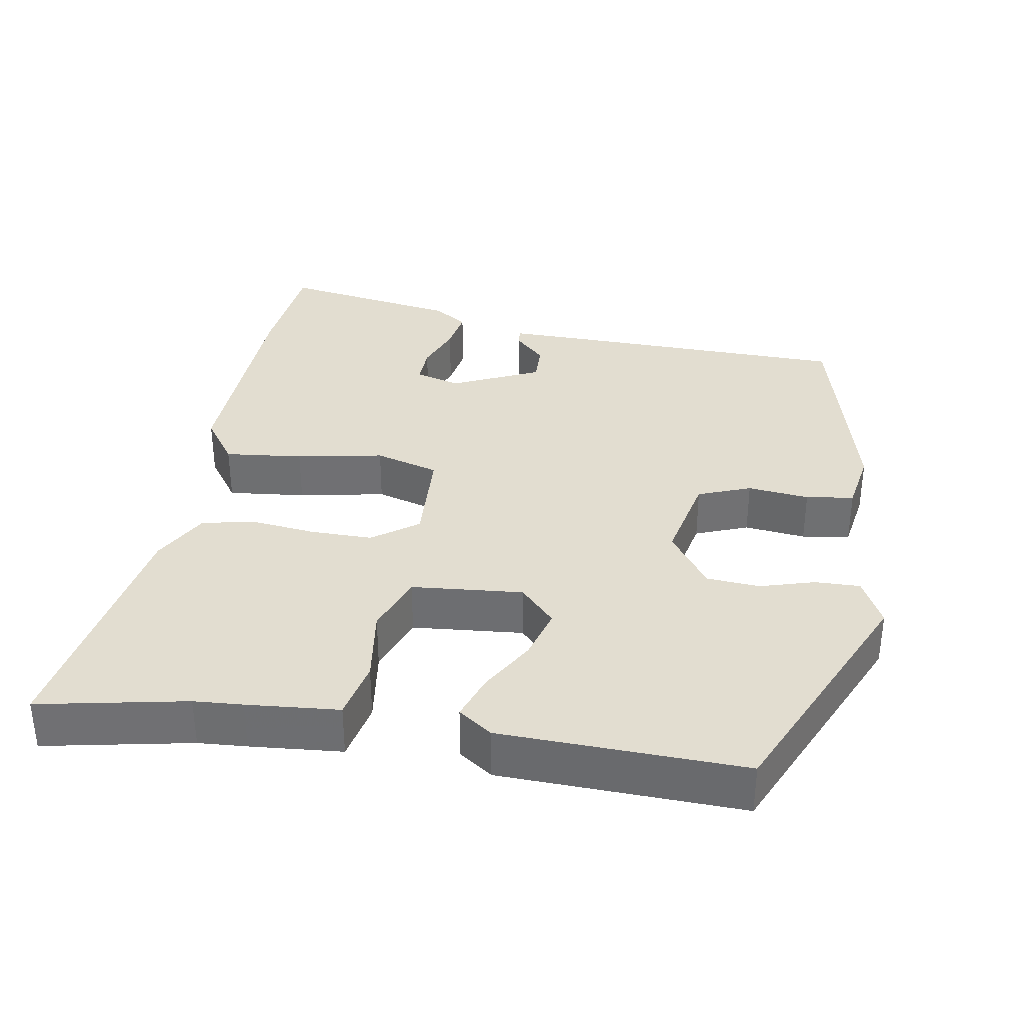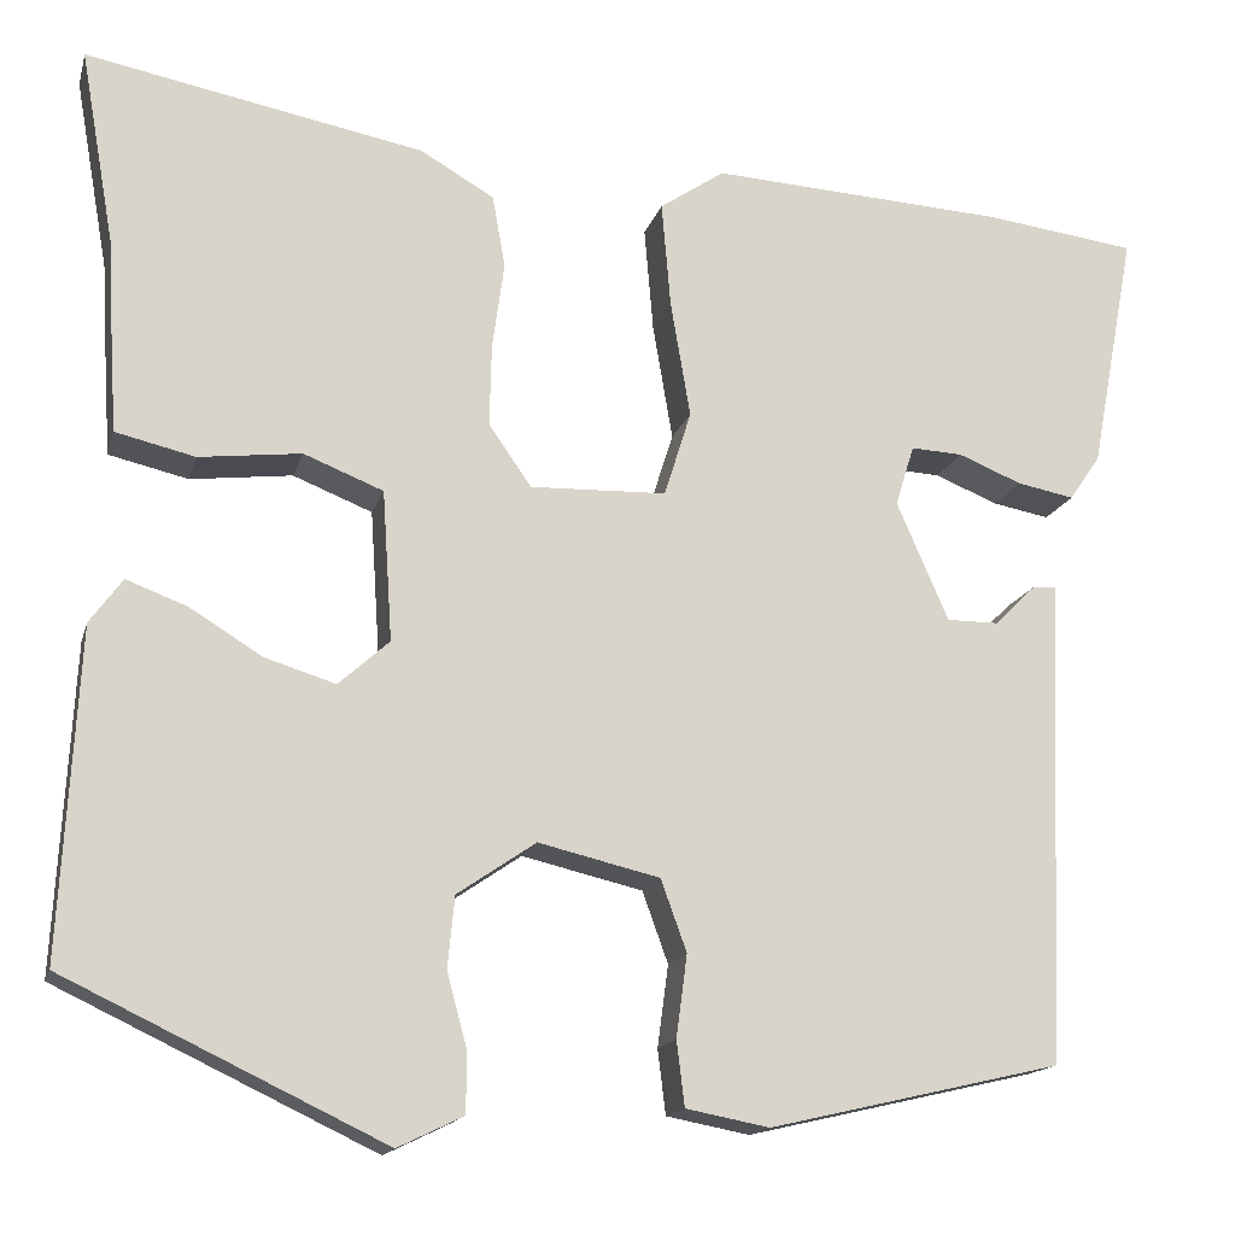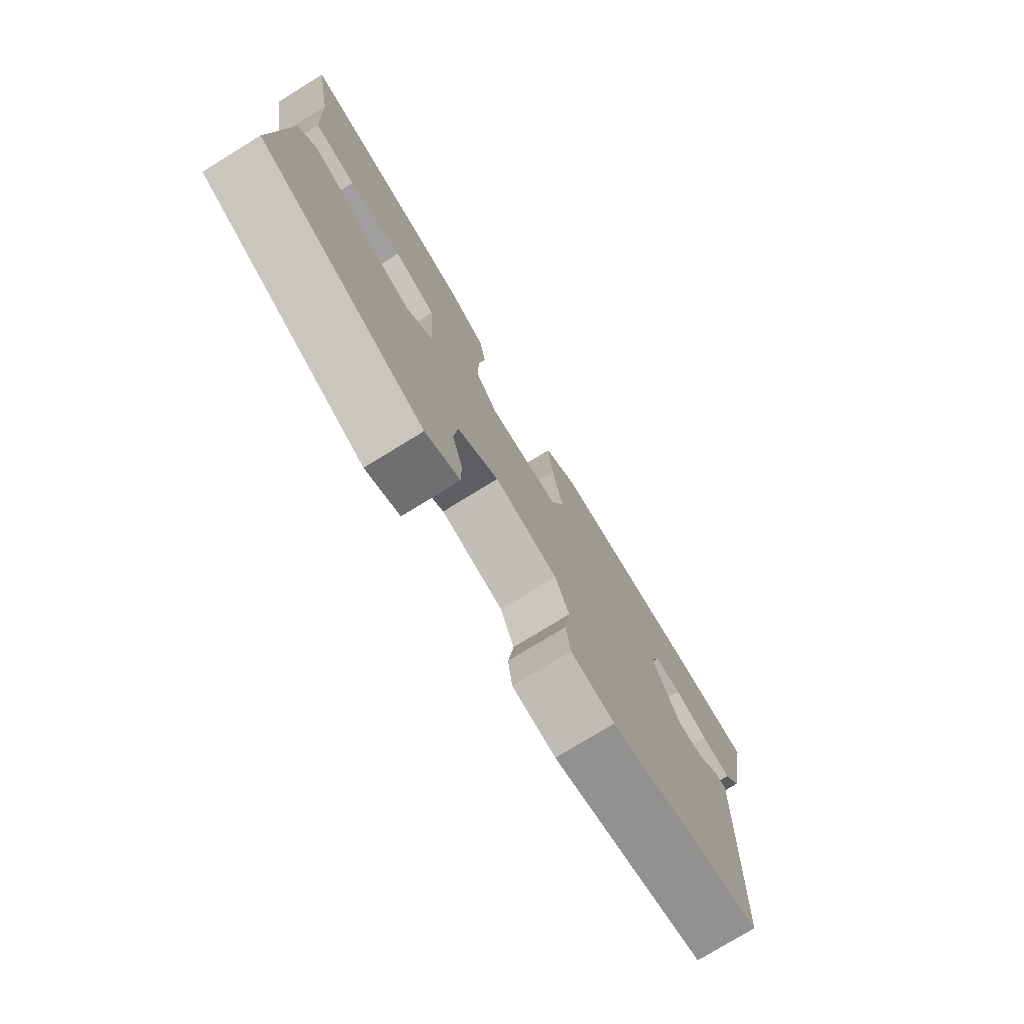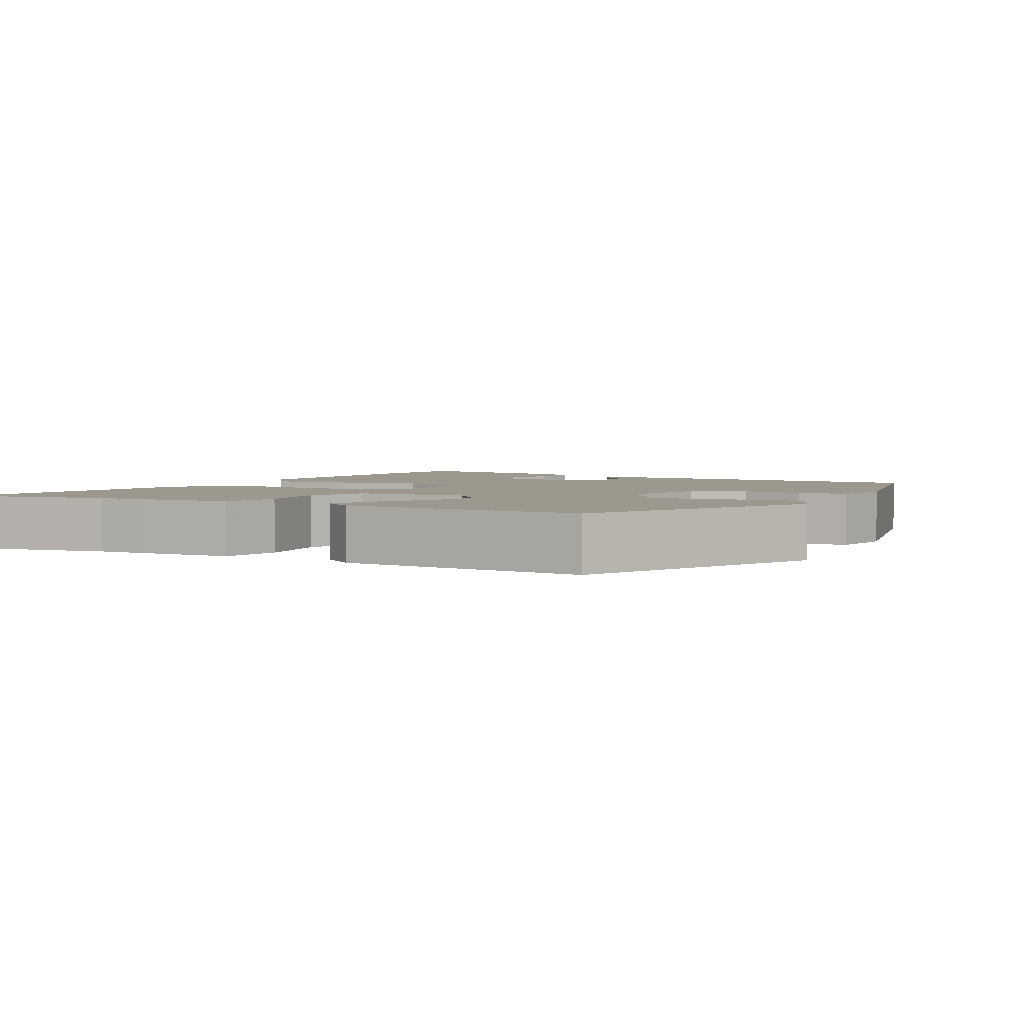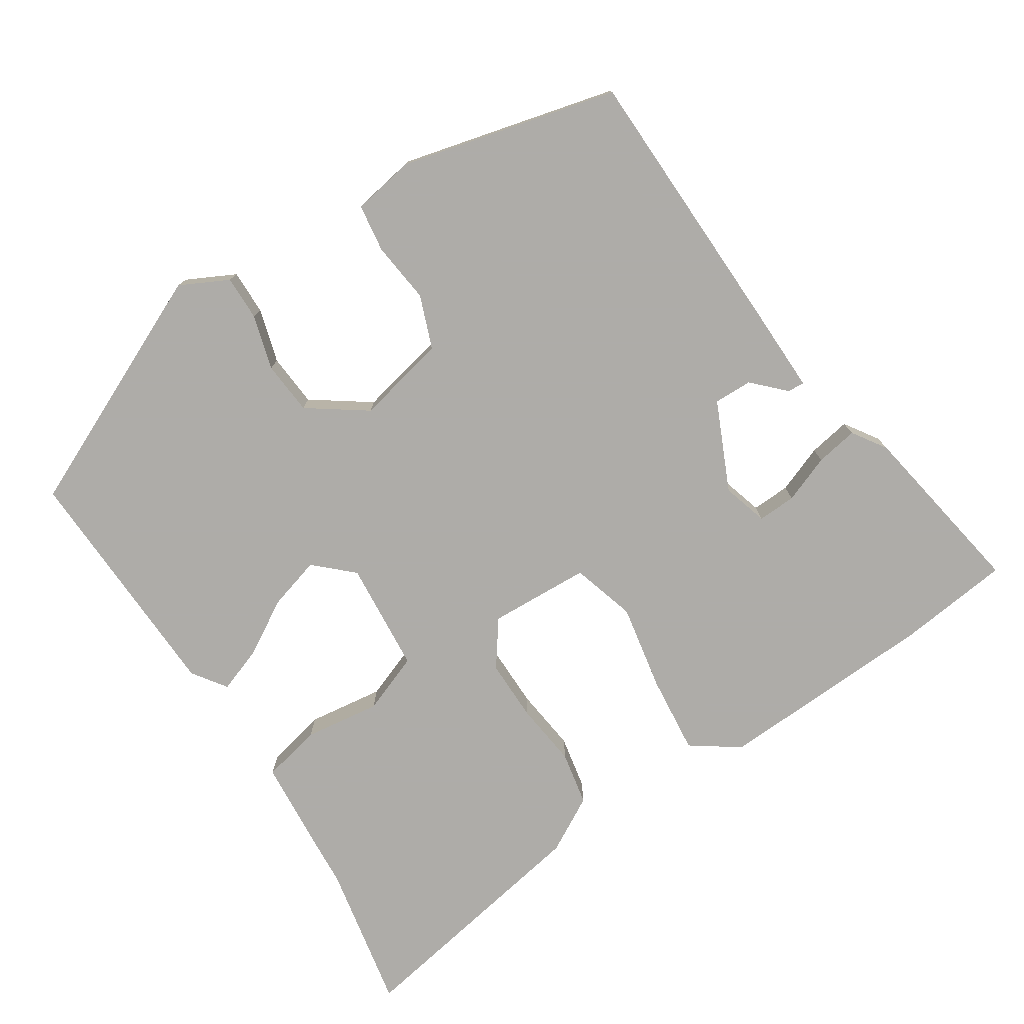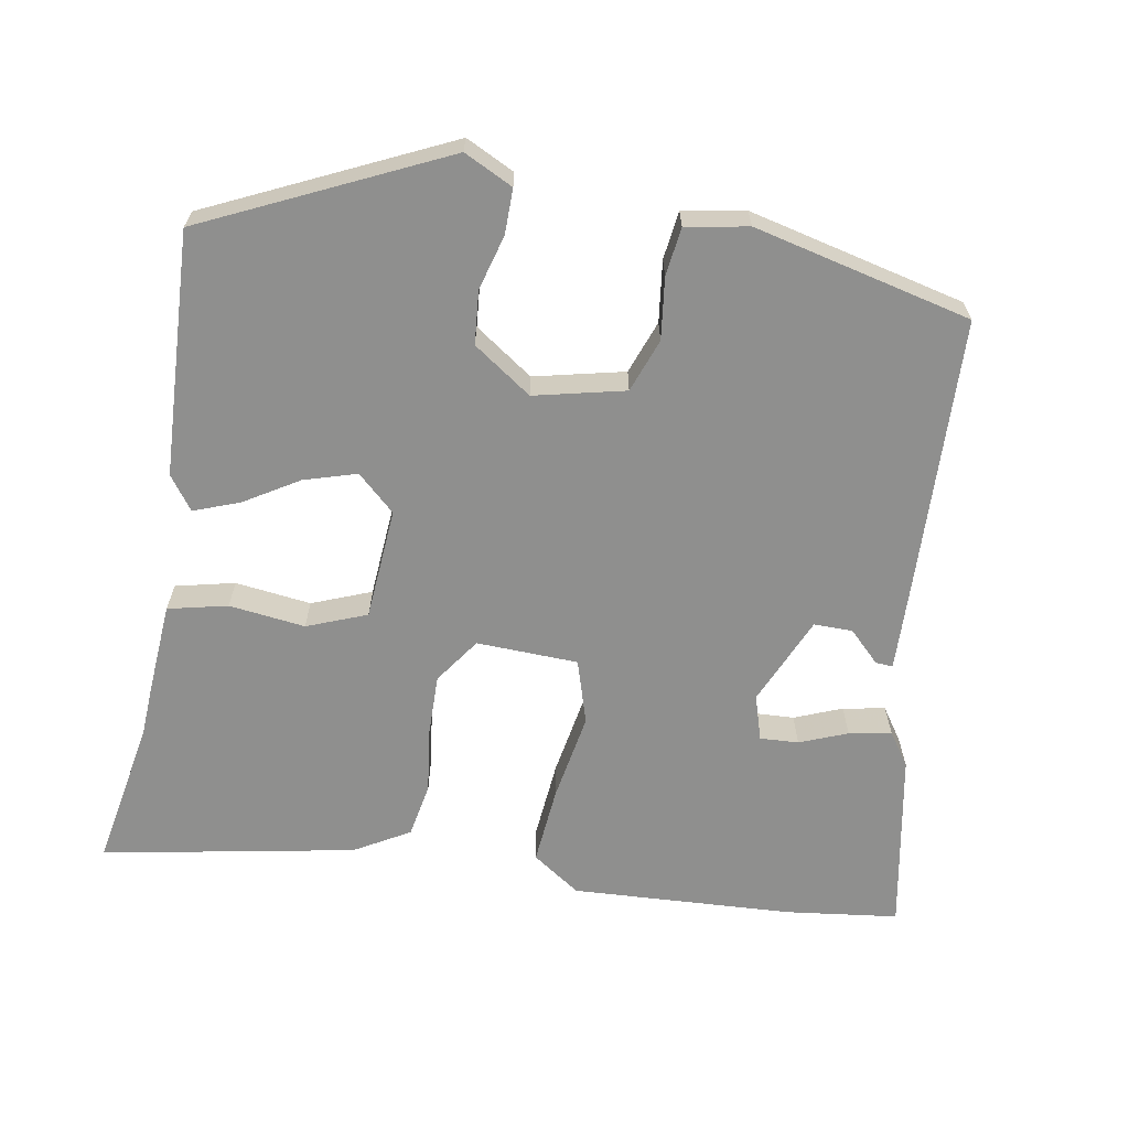
<metadata>
{"format":"obj","ext":"obj","renderer":"f3d","projection":"perspective","resolution":1024,"background":"white","views":[{"elev":35.1,"azim":98.3,"up":"+Y"},{"elev":-15.6,"azim":165.9,"up":"+Z"},{"elev":-76.8,"azim":121.6,"up":"+Z"},{"elev":3.2,"azim":118.1,"up":"+Y"},{"elev":-77.0,"azim":-148.0,"up":"+Y"},{"elev":-65.1,"azim":169.7,"up":"+Y"}]}
</metadata>
<code>
v 0.502 0.07 -0.329
v 0.181 0.07 -0.482
v 0.115 0.07 -0.45
v 0.115 0.07 -0.389
v 0.135 0.07 -0.315
v 0.128 0.07 -0.243
v 0.049 0.07 -0.189
v -0.073 0.07 -0.218
v -0.099 0.07 -0.29
v -0.088 0.07 -0.373
v -0.096 0.07 -0.438
v -0.18 0.07 -0.454
v -0.474 0.07 -0.386
v -0.489 0.07 -0.014
v -0.493 0.07 0.103
v -0.47 0.07 0.102
v -0.428 0.07 0.061
v -0.376 0.07 0.061
v -0.324 0.07 0.181
v -0.343 0.07 0.242
v -0.395 0.07 0.239
v -0.459 0.07 0.213
v -0.516 0.07 0.202
v -0.547 0.07 0.247
v -0.592 0.07 0.488
v -0.44 0.07 0.508
v -0.142 0.07 0.526
v -0.077 0.07 0.482
v -0.086 0.07 0.376
v -0.106 0.07 0.258
v -0.079 0.07 0.172
v 0.058 0.07 0.168
v 0.101 0.07 0.23
v 0.099 0.07 0.313
v 0.087 0.07 0.4
v 0.1 0.07 0.473
v 0.174 0.07 0.516
v 0.514 0.07 0.582
v 0.479 0.07 0.382
v 0.476 0.07 0.316
v 0.468 0.07 0.191
v 0.388 0.07 0.172
v 0.285 0.07 0.184
v 0.205 0.07 0.152
v 0.195 0.07 0.001
v 0.246 0.07 -0.045
v 0.317 0.07 -0.023
v 0.39 0.07 0.022
v 0.451 0.07 0.045
v 0.484 0.07 0
v 0.502 0 -0.329
v 0.181 0 -0.482
v 0.115 0 -0.45
v 0.115 0 -0.389
v 0.135 0 -0.315
v 0.128 0 -0.243
v 0.049 0 -0.189
v -0.073 0 -0.218
v -0.099 0 -0.29
v -0.088 0 -0.373
v -0.096 0 -0.438
v -0.18 0 -0.454
v -0.474 0 -0.386
v -0.489 0 -0.014
v -0.493 0 0.103
v -0.47 0 0.102
v -0.428 0 0.061
v -0.376 0 0.061
v -0.324 0 0.181
v -0.343 0 0.242
v -0.395 0 0.239
v -0.459 0 0.213
v -0.516 0 0.202
v -0.547 0 0.247
v -0.592 0 0.488
v -0.44 0 0.508
v -0.142 0 0.526
v -0.077 0 0.482
v -0.086 0 0.376
v -0.106 0 0.258
v -0.079 0 0.172
v 0.058 0 0.168
v 0.101 0 0.23
v 0.099 0 0.313
v 0.087 0 0.4
v 0.1 0 0.473
v 0.174 0 0.516
v 0.514 0 0.582
v 0.479 0 0.382
v 0.476 0 0.316
v 0.468 0 0.191
v 0.388 0 0.172
v 0.285 0 0.184
v 0.205 0 0.152
v 0.195 0 0.001
v 0.246 0 -0.045
v 0.317 0 -0.023
v 0.39 0 0.022
v 0.451 0 0.045
v 0.484 0 0
f 47 48 49 50
f 46 47 50 1
f 45 46 1 2
f 40 41 42 43
f 39 40 43 44
f 38 39 44
f 37 38 44
f 34 35 36 37
f 33 34 37 44
f 32 33 44 45
f 27 28 29 30
f 25 26 27 30
f 25 30 31
f 21 22 23 24
f 20 21 24 25
f 14 15 16 17
f 14 17 18
f 13 14 18
f 12 13 18 19
f 9 10 11 12
f 8 9 12 19
f 2 3 4 5
f 2 5 6
f 45 2 6
f 31 32 45 6
f 20 25 31
f 20 31 6 7
f 7 8 19 20
f 100 99 98 97
f 51 100 97 96
f 52 51 96 95
f 93 92 91 90
f 94 93 90 89
f 94 89 88
f 94 88 87
f 87 86 85 84
f 94 87 84 83
f 95 94 83 82
f 80 79 78 77
f 80 77 76 75
f 81 80 75
f 74 73 72 71
f 75 74 71 70
f 67 66 65 64
f 68 67 64
f 68 64 63
f 69 68 63 62
f 62 61 60 59
f 69 62 59 58
f 55 54 53 52
f 56 55 52
f 56 52 95
f 56 95 82 81
f 81 75 70
f 57 56 81 70
f 70 69 58 57
f 1 51 52 2
f 2 52 53 3
f 3 53 54 4
f 4 54 55 5
f 5 55 56 6
f 6 56 57 7
f 7 57 58 8
f 8 58 59 9
f 9 59 60 10
f 10 60 61 11
f 11 61 62 12
f 12 62 63 13
f 13 63 64 14
f 14 64 65 15
f 15 65 66 16
f 16 66 67 17
f 17 67 68 18
f 18 68 69 19
f 19 69 70 20
f 20 70 71 21
f 21 71 72 22
f 22 72 73 23
f 23 73 74 24
f 24 74 75 25
f 25 75 76 26
f 26 76 77 27
f 27 77 78 28
f 28 78 79 29
f 29 79 80 30
f 30 80 81 31
f 31 81 82 32
f 32 82 83 33
f 33 83 84 34
f 34 84 85 35
f 35 85 86 36
f 36 86 87 37
f 37 87 88 38
f 38 88 89 39
f 39 89 90 40
f 40 90 91 41
f 41 91 92 42
f 42 92 93 43
f 43 93 94 44
f 44 94 95 45
f 45 95 96 46
f 46 96 97 47
f 47 97 98 48
f 48 98 99 49
f 49 99 100 50
f 50 100 51 1

</code>
